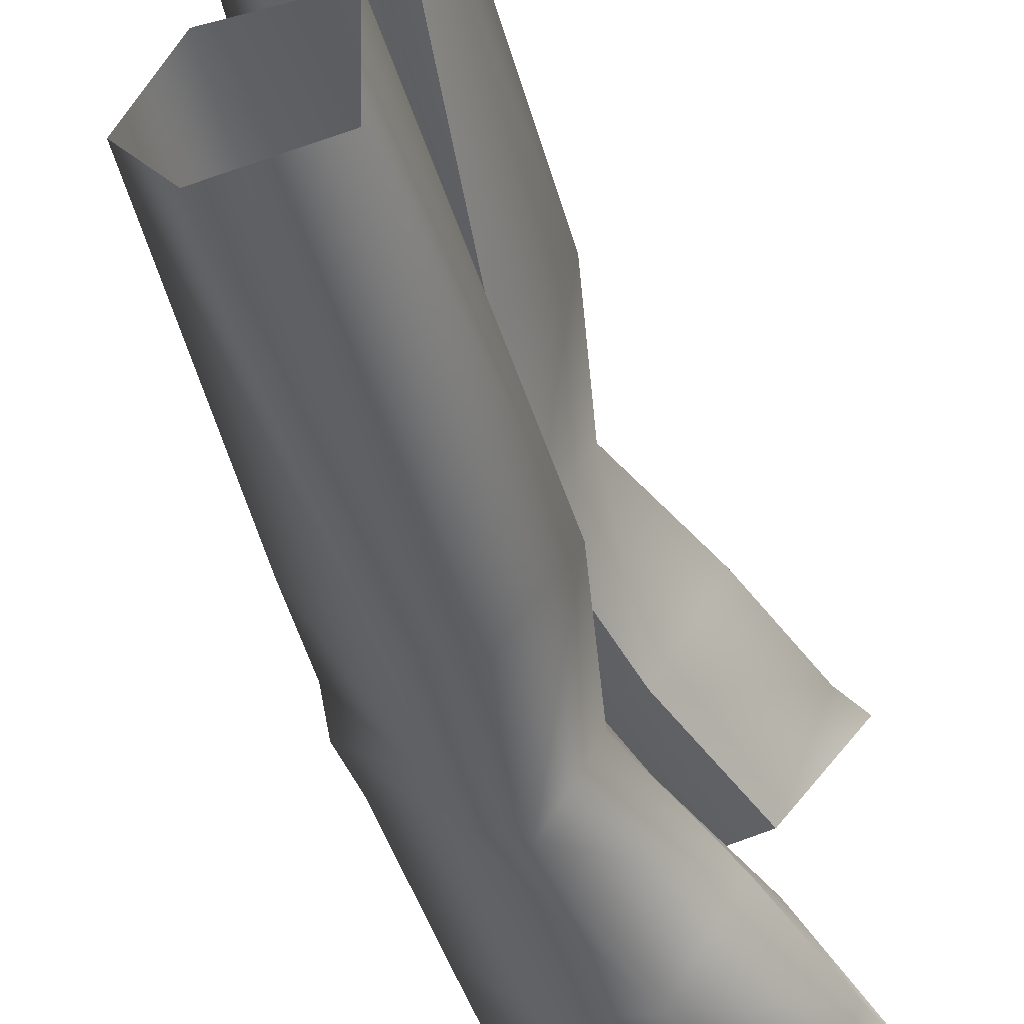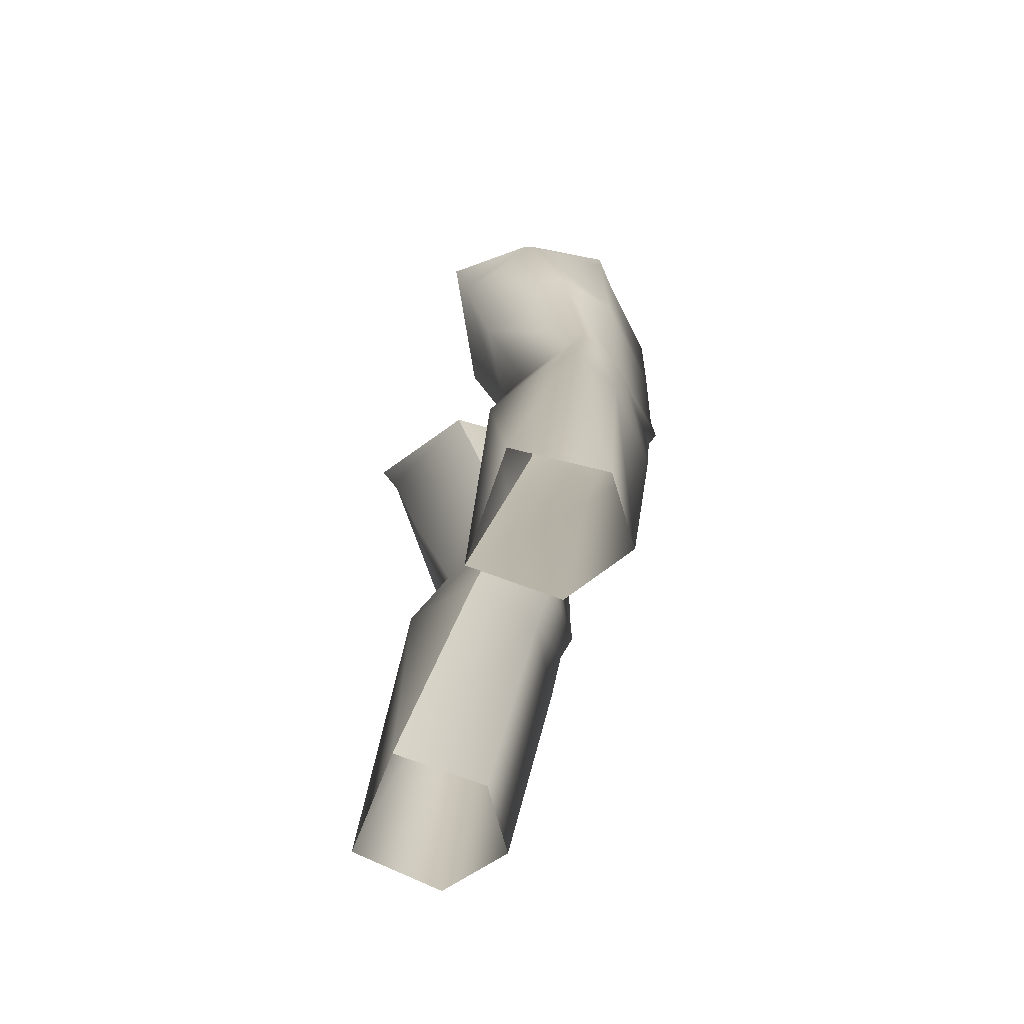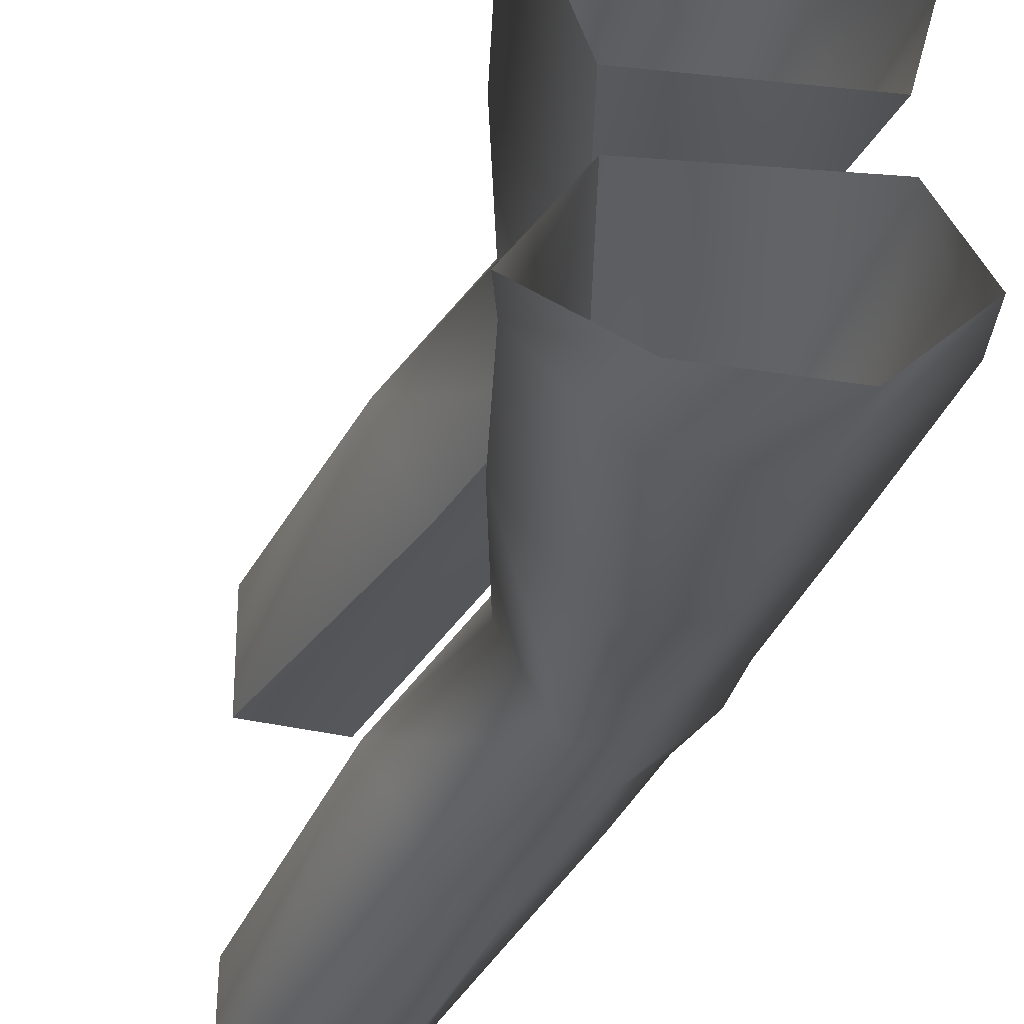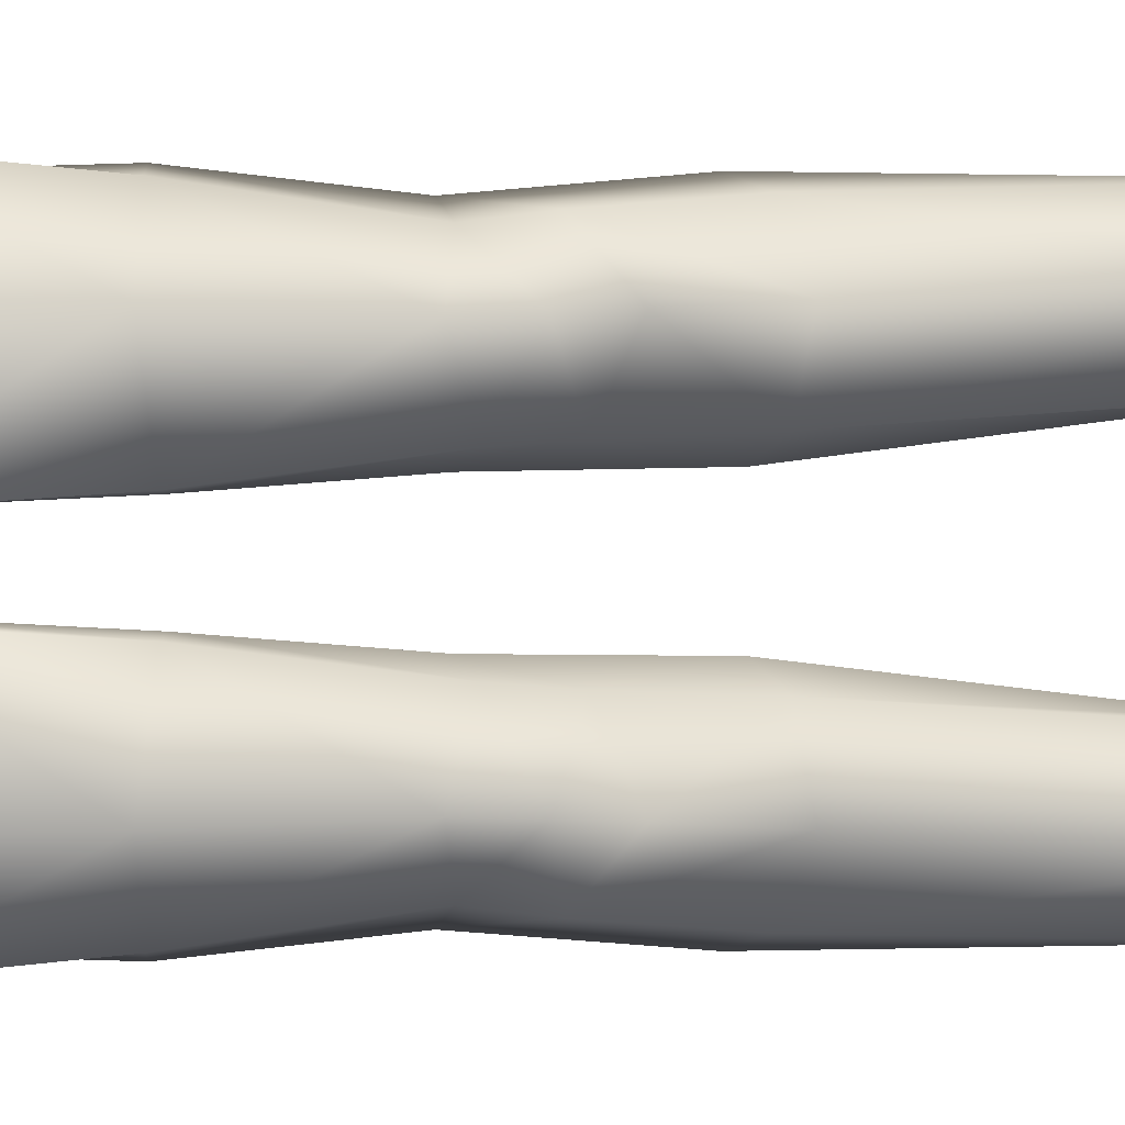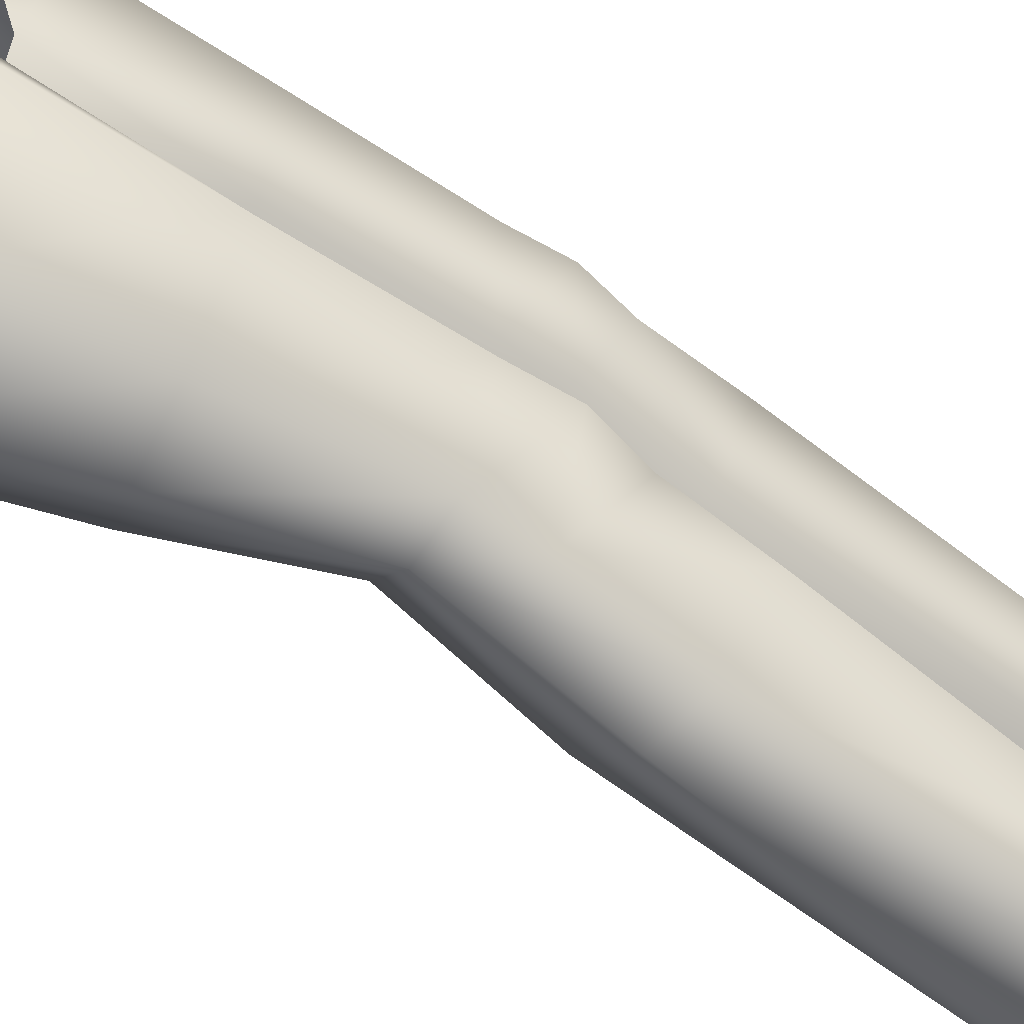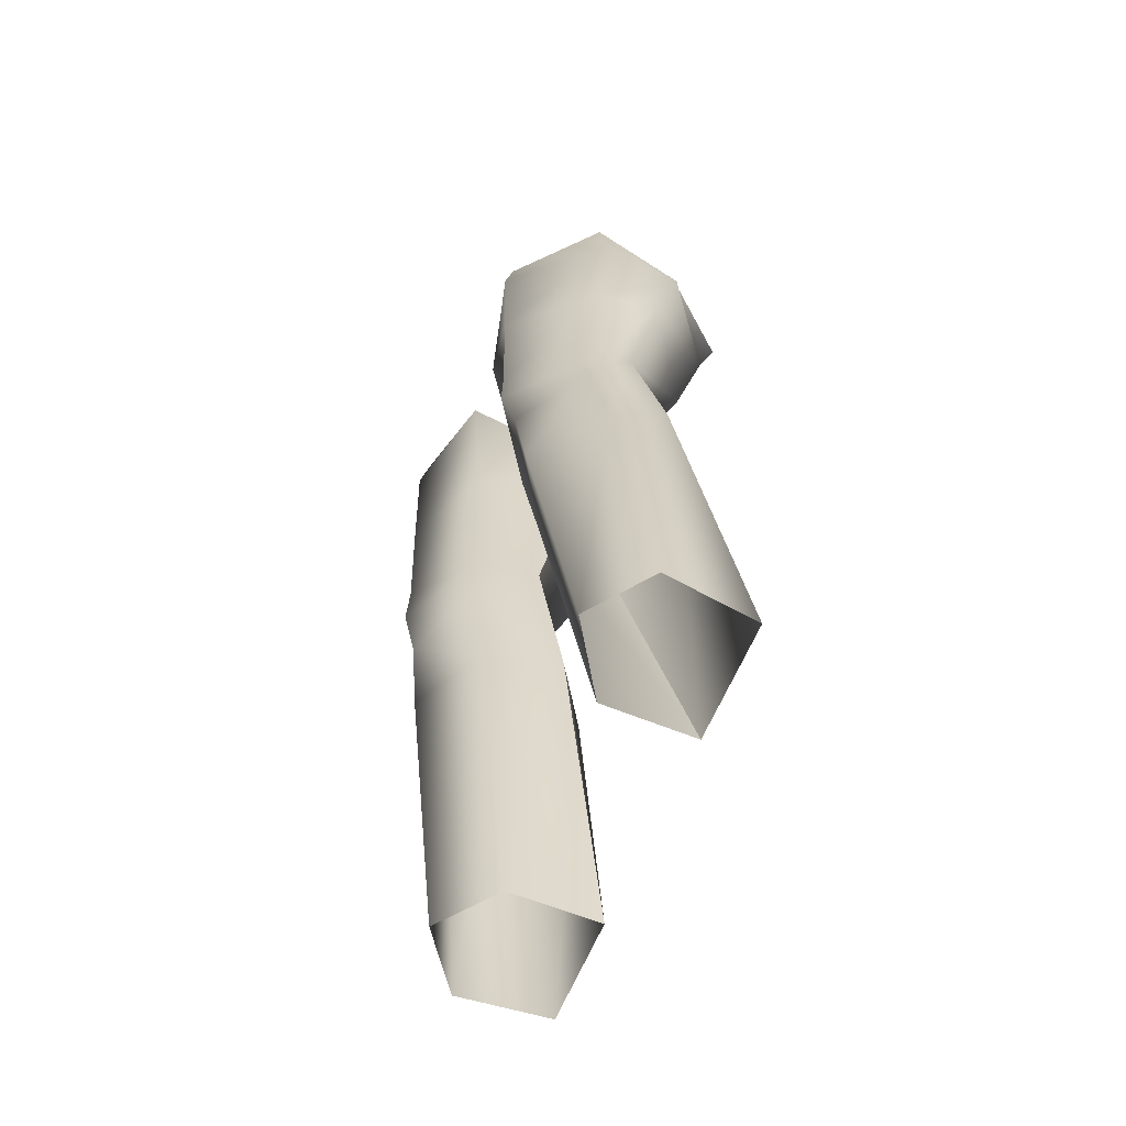
<metadata>
{"format":"obj","ext":"obj","renderer":"f3d","projection":"perspective","resolution":1024,"background":"white","views":[{"elev":-46.1,"azim":-160.9,"up":"+Y"},{"elev":-69.9,"azim":-20.1,"up":"+Z"},{"elev":-33.8,"azim":-16.4,"up":"+Y"},{"elev":0.9,"azim":82.0,"up":"+Y"},{"elev":-68.2,"azim":59.5,"up":"+Y"},{"elev":-64.8,"azim":157.0,"up":"+Z"}]}
</metadata>
<code>
g vr_thigh_001
v 2.955 5.814 73.96
v 1.853 -0.528 71.11
v 3.536 5.924 70.86
v 3.27 5.822 61.71
v -1.819 10.94 70.37
v -1.545 10.56 74.64
v -7.126 10.69 69.75
v -7.455 9.829 73.28
v 0.7726 0.1603 60.87
v 2.999 5.543 52.19
v -1.315 10.11 61.26
v -5.279 10.88 61.03
v -10.92 6.085 68.91
v -11.91 6.493 71.65
v -7.911 -0.3718 69.53
v -5.376 0.06678 60.41
v 0.1679 1.526 50.7
v 3.078 5.635 48.92
v -0.8293 8.695 51.43
v -3.508 9.771 51.8
v -8.87 5.732 60.5
v -3.79 0.7872 51.19
v 0.1196 1.796 47.28
v 2.238 5.866 45.71
v -0.8154 9.155 47.95
v -5.601 0.9913 41.06
v -0.9563 2.106 40.5
v 1.613 6.209 40.17
v -1.867 9.874 40.91
v -8.85 3.533 20.57
v -3.484 3.54 20.38
v -0.9646 7.259 20.82
v -3.555 10.7 20.78
v -4.926 10.82 42.05
v -8.395 5.346 42.74
v -6.08 5.448 52.05
v -5.376 0.06678 60.41
v -8.959 10.1 20.86
v -8.85 3.533 20.57
v -5.601 0.9913 41.06
v -3.79 0.7872 51.19
v -7.911 -0.3718 69.53
v -8.85 -7.899 20.57
v -5.601 -5.358 41.06
v -0.9563 -6.473 40.5
v 0.1242 -6.163 47.3
v 2.229 -10.23 45.7
v 1.613 -10.58 40.17
v -0.9646 -11.63 20.82
v -3.484 -7.906 20.38
v -3.826 -5.155 51.17
v 0.1613 -5.892 50.71
v 3.079 -10 48.91
v -0.8188 -13.52 47.94
v -1.867 -14.24 40.91
v -3.555 -15.07 20.78
v -5.376 -4.434 60.41
v 0.7726 -4.527 60.87
v 2.999 -9.909 52.19
v -0.8293 -13.06 51.43
v -3.477 -14.14 51.8
v -4.926 -15.19 42.05
v -8.959 -14.47 20.86
v -7.911 -3.995 69.53
v 1.853 -3.839 71.11
v 3.27 -10.19 61.71
v -1.315 -14.48 61.26
v -5.28 -15.25 61.03
v 3.536 -10.29 70.86
v -1.819 -15.31 70.37
v -7.126 -15.05 69.75
v -10.92 -10.45 68.91
v -8.87 -10.1 60.5
v 2.955 -10.18 73.96
v -1.545 -14.93 74.64
v -7.456 -14.2 73.28
v -11.91 -10.86 71.65
v -7.911 -3.995 69.53
v -5.376 -4.434 60.41
v -6.189 -9.819 51.95
v -8.395 -9.713 42.74
v -8.85 -7.899 20.57
v -5.601 -5.358 41.06
v -3.826 -5.155 51.17
f 1 2 3
f 4 3 2
f 5 3 4
f 1 3 5
f 5 6 1
f 6 5 7
f 7 8 6
f 2 9 4
f 10 4 9
f 11 4 10
f 4 11 5
f 7 5 11
f 11 12 7
f 13 7 12
f 8 7 13
f 13 14 8
f 9 2 15
f 15 16 9
f 17 9 16
f 9 17 10
f 18 10 17
f 19 10 18
f 10 19 11
f 12 11 19
f 19 20 12
f 21 12 20
f 12 21 13
f 16 22 17
f 22 23 17
f 17 23 18
f 18 23 24
f 25 18 24
f 18 25 19
f 25 20 19
f 23 22 26
f 26 27 23
f 24 23 27
f 27 28 24
f 25 24 28
f 28 29 25
f 20 25 29
f 27 26 30
f 30 31 27
f 27 31 32
f 32 28 27
f 29 28 32
f 32 33 29
f 34 29 33
f 29 34 20
f 34 35 20
f 36 20 35
f 20 36 21
f 37 21 36
f 13 21 37
f 33 38 34
f 35 34 38
f 38 39 35
f 40 35 39
f 35 40 41
f 41 36 35
f 36 41 37
f 37 42 13
f 13 42 14
f 43 44 45
f 46 45 44
f 45 46 47
f 47 48 45
f 45 48 49
f 49 50 45
f 45 50 43
f 44 51 46
f 51 52 46
f 52 53 46
f 53 47 46
f 54 47 53
f 48 47 54
f 54 55 48
f 49 48 55
f 55 56 49
f 52 51 57
f 57 58 52
f 59 52 58
f 53 52 59
f 60 53 59
f 53 60 54
f 54 60 61
f 55 54 61
f 61 62 55
f 56 55 62
f 62 63 56
f 58 57 64
f 64 65 58
f 66 58 65
f 58 66 59
f 59 66 67
f 67 60 59
f 60 67 68
f 68 61 60
f 65 69 66
f 66 69 70
f 70 67 66
f 67 70 71
f 71 68 67
f 68 71 72
f 72 73 68
f 61 68 73
f 74 69 65
f 70 69 74
f 74 75 70
f 71 70 75
f 75 76 71
f 76 72 71
f 72 76 77
f 72 77 78
f 72 78 79
f 79 73 72
f 80 73 79
f 73 80 61
f 80 81 61
f 62 61 81
f 81 63 62
f 63 81 82
f 83 82 81
f 81 84 83
f 79 84 80
f 84 81 80

</code>
